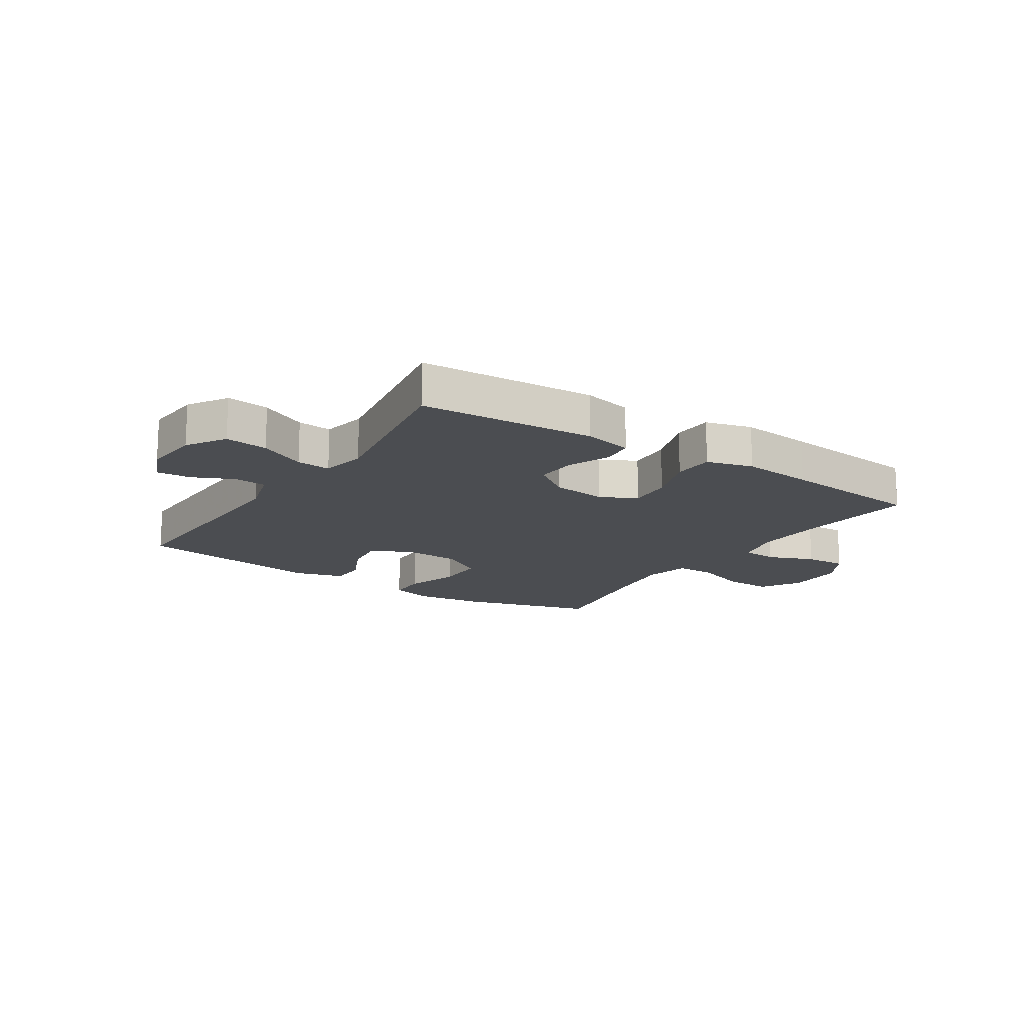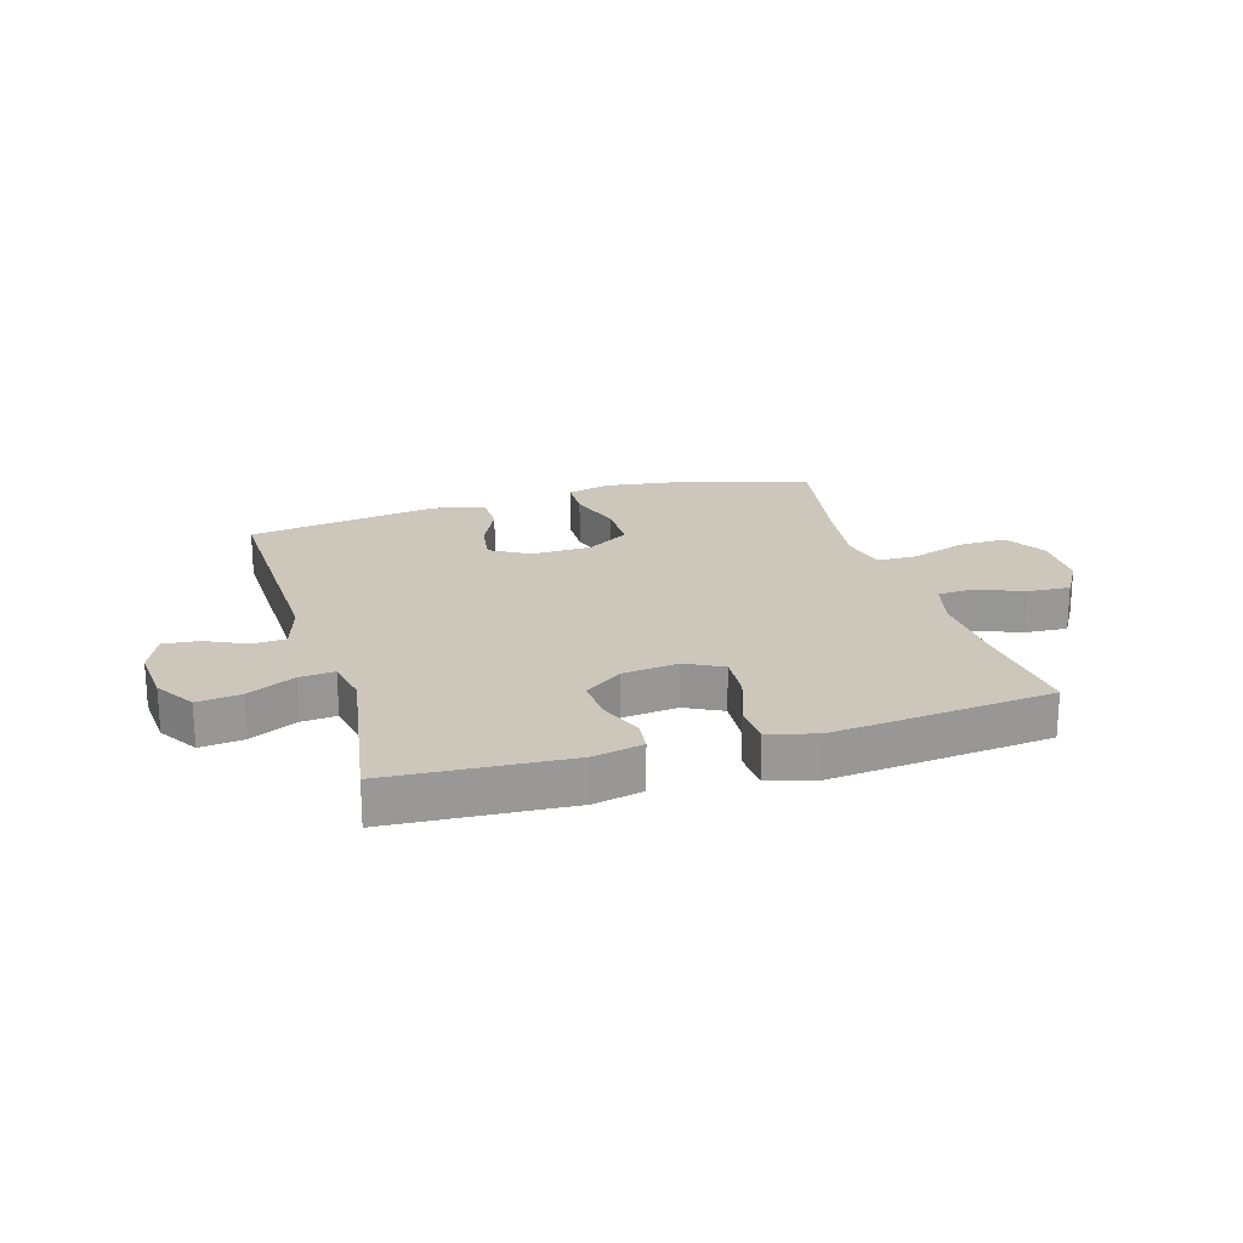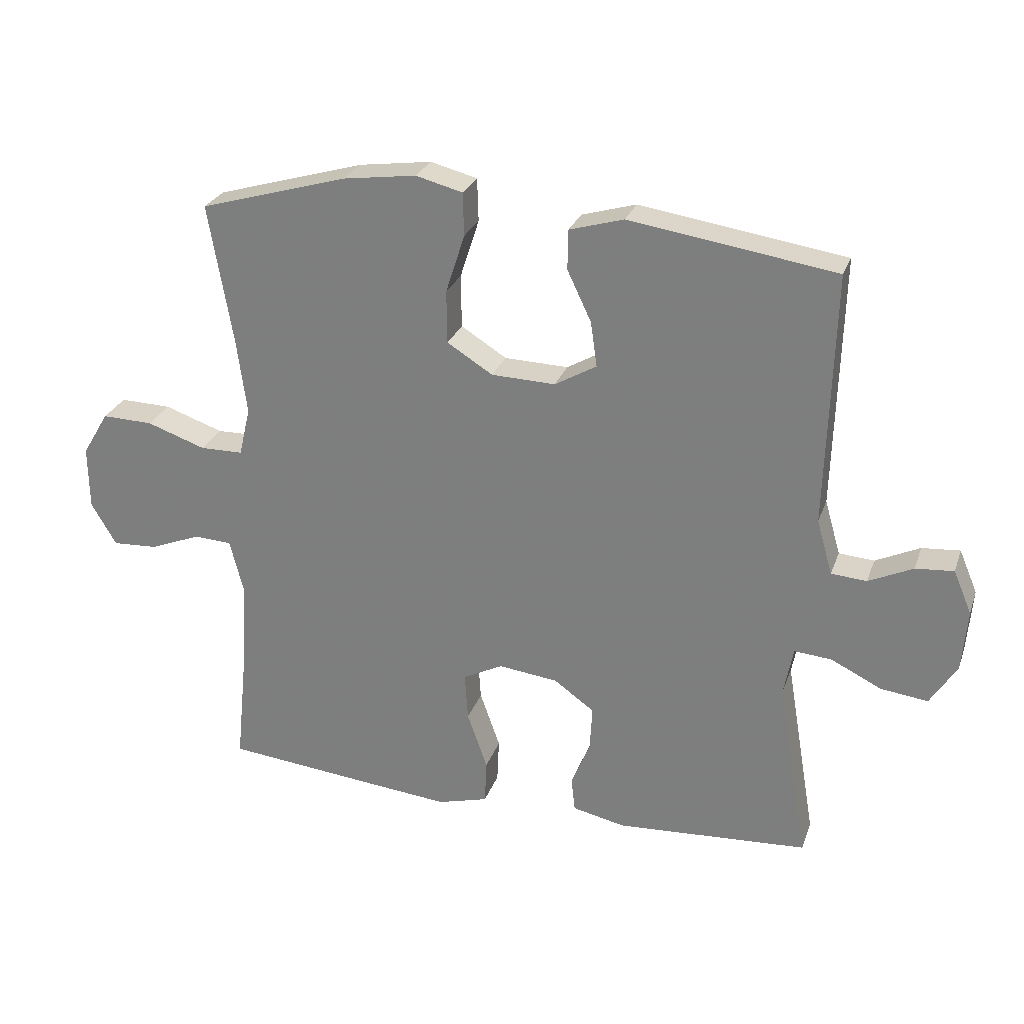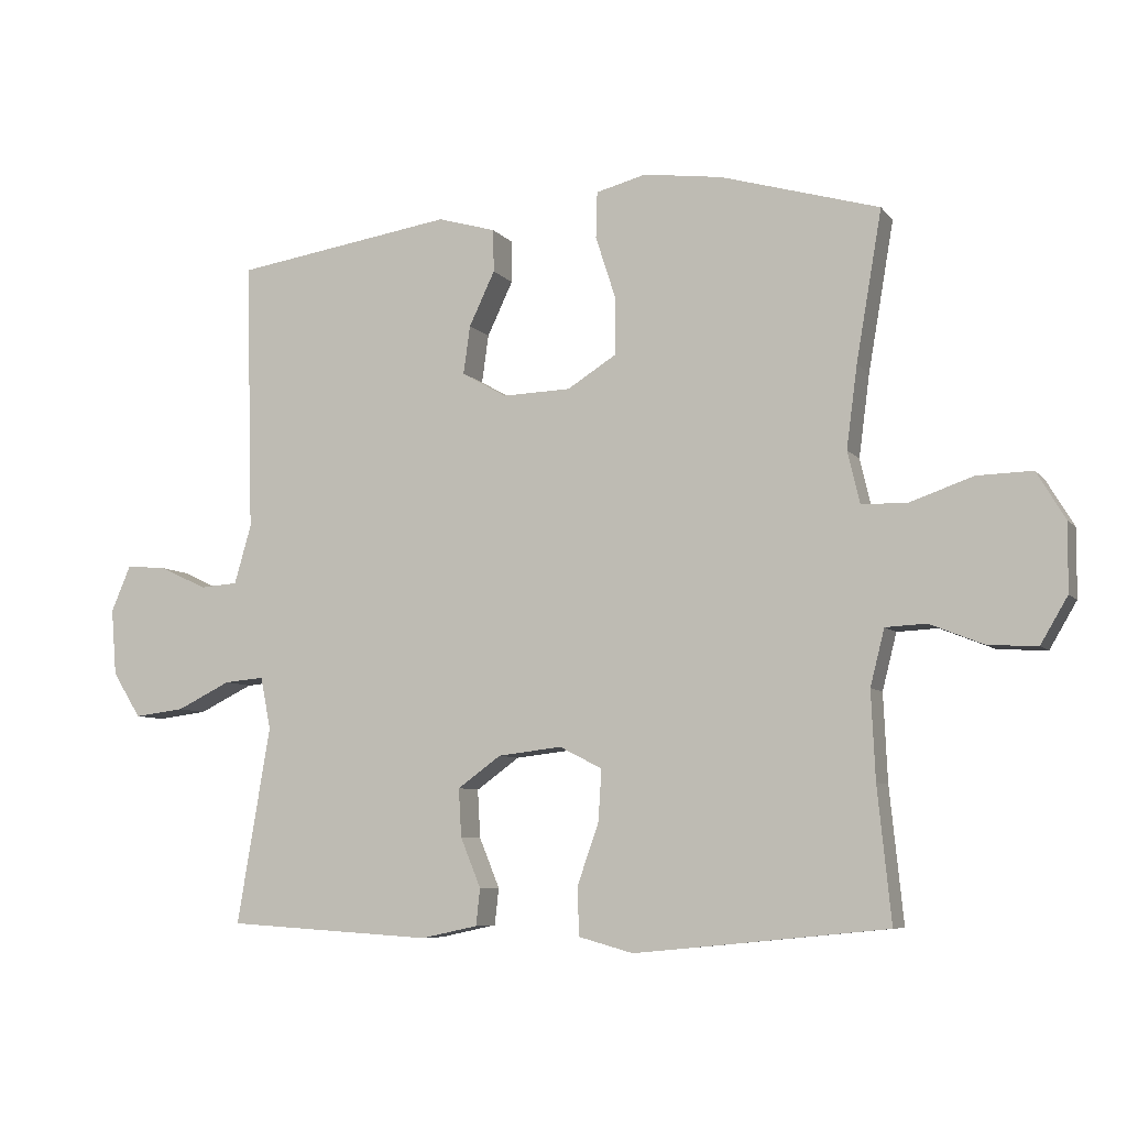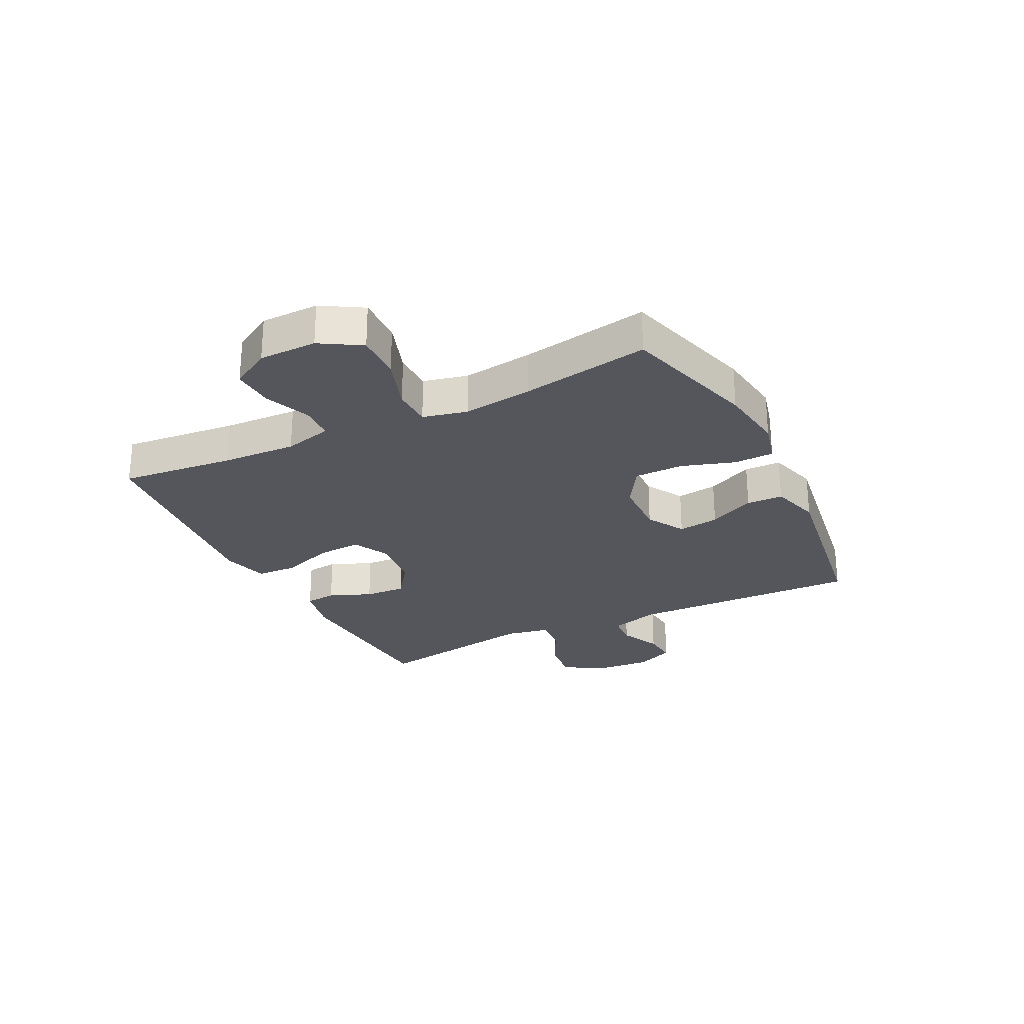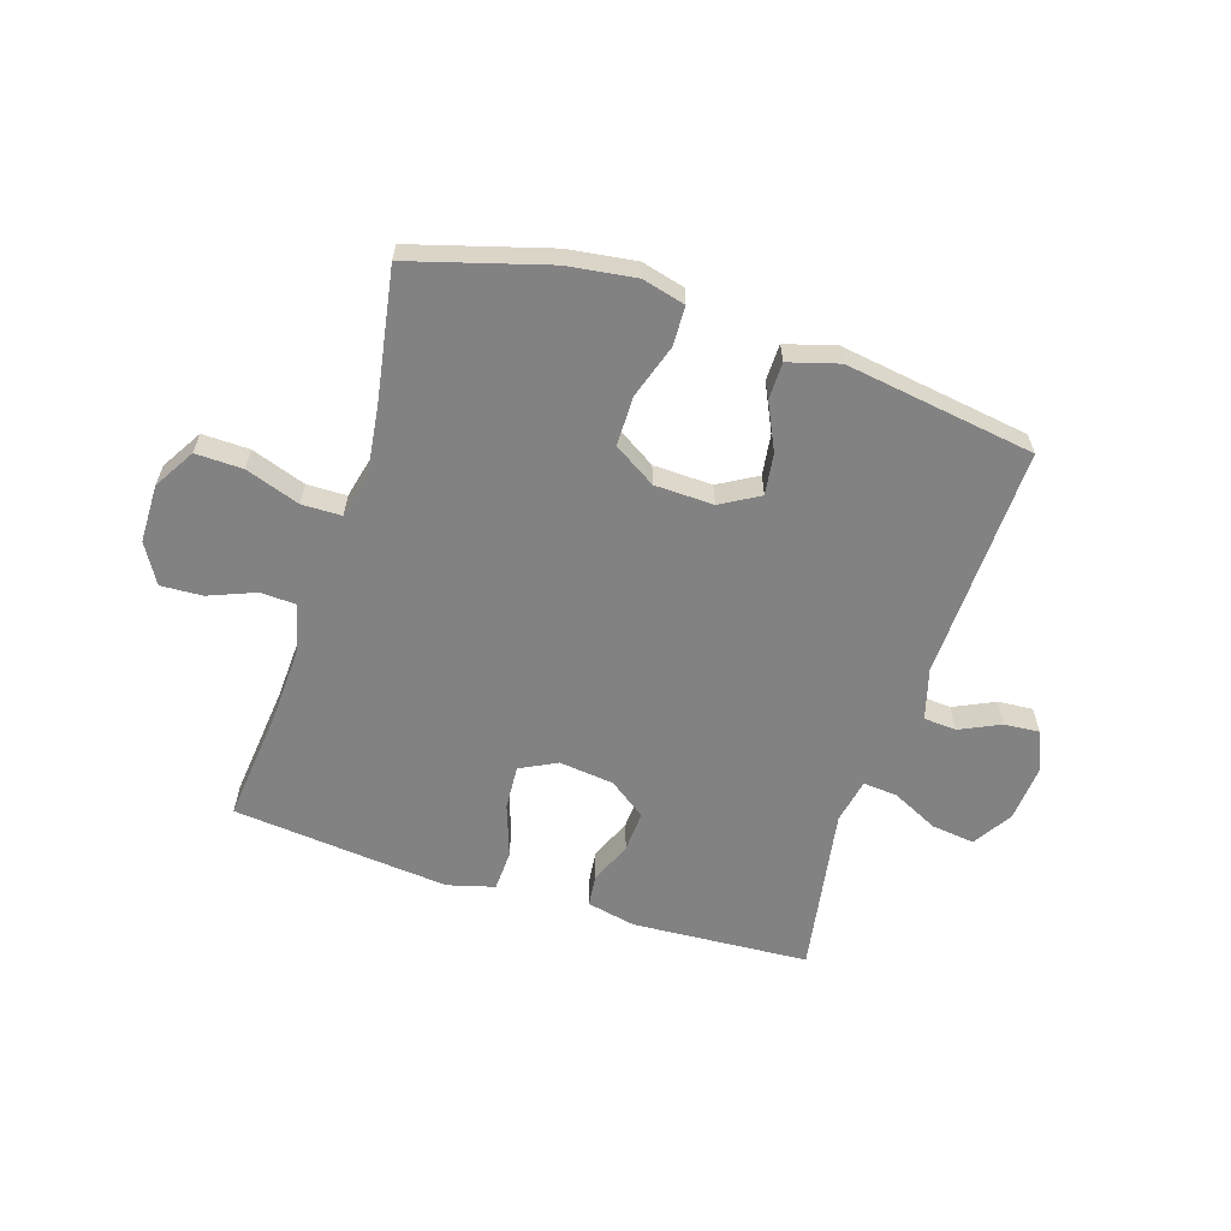
<metadata>
{"format":"obj","ext":"obj","renderer":"f3d","projection":"perspective","resolution":1024,"background":"white","views":[{"elev":-15.9,"azim":146.7,"up":"+Y"},{"elev":21.5,"azim":163.4,"up":"+Y"},{"elev":26.8,"azim":17.3,"up":"+Z"},{"elev":-7.2,"azim":-158.8,"up":"+Z"},{"elev":-26.3,"azim":-63.5,"up":"+Y"},{"elev":-60.8,"azim":-17.8,"up":"+Y"}]}
</metadata>
<code>
v -0.5 0.07 -0.5
v -0.48 0.07 -0.303
v -0.474 0.07 -0.174
v -0.495 0.07 -0.091
v -0.555 0.07 -0.088
v -0.635 0.07 -0.12
v -0.707 0.07 -0.124
v -0.747 0.07 -0.056
v -0.748 0.07 0.044
v -0.706 0.07 0.114
v -0.625 0.07 0.112
v -0.532 0.07 0.08
v -0.464 0.07 0.081
v -0.446 0.07 0.158
v -0.462 0.07 0.279
v -0.5 0.07 0.5
v -0.266 0.07 0.568
v -0.15 0.07 0.584
v -0.076 0.07 0.565
v -0.074 0.07 0.497
v -0.104 0.07 0.404
v -0.103 0.07 0.32
v -0.031 0.07 0.275
v 0.07 0.07 0.272
v 0.136 0.07 0.31
v 0.126 0.07 0.381
v 0.088 0.07 0.461
v 0.089 0.07 0.524
v 0.175 0.07 0.549
v 0.5 0.07 0.5
v 0.489 0.07 0.1
v 0.514 0.07 0.013
v 0.57 0.07 0.009
v 0.64 0.07 0.042
v 0.7 0.07 0.047
v 0.729 0.07 -0.021
v 0.721 0.07 -0.119
v 0.679 0.07 -0.186
v 0.605 0.07 -0.177
v 0.525 0.07 -0.138
v 0.466 0.07 -0.133
v 0.451 0.07 -0.21
v 0.5 0.07 -0.5
v 0.196 0.07 -0.519
v 0.112 0.07 -0.501
v 0.106 0.07 -0.447
v 0.136 0.07 -0.374
v 0.14 0.07 -0.303
v 0.076 0.07 -0.257
v -0.018 0.07 -0.246
v -0.081 0.07 -0.278
v -0.076 0.07 -0.354
v -0.044 0.07 -0.445
v -0.047 0.07 -0.515
v -0.127 0.07 -0.537
v -0.251 0.07 -0.525
v -0.5 0 -0.5
v -0.48 0 -0.303
v -0.474 0 -0.174
v -0.495 0 -0.091
v -0.555 0 -0.088
v -0.635 0 -0.12
v -0.707 0 -0.124
v -0.747 0 -0.056
v -0.748 0 0.044
v -0.706 0 0.114
v -0.625 0 0.112
v -0.532 0 0.08
v -0.464 0 0.081
v -0.446 0 0.158
v -0.462 0 0.279
v -0.5 0 0.5
v -0.266 0 0.568
v -0.15 0 0.584
v -0.076 0 0.565
v -0.074 0 0.497
v -0.104 0 0.404
v -0.103 0 0.32
v -0.031 0 0.275
v 0.07 0 0.272
v 0.136 0 0.31
v 0.126 0 0.381
v 0.088 0 0.461
v 0.089 0 0.524
v 0.175 0 0.549
v 0.5 0 0.5
v 0.489 0 0.1
v 0.514 0 0.013
v 0.57 0 0.009
v 0.64 0 0.042
v 0.7 0 0.047
v 0.729 0 -0.021
v 0.721 0 -0.119
v 0.679 0 -0.186
v 0.605 0 -0.177
v 0.525 0 -0.138
v 0.466 0 -0.133
v 0.451 0 -0.21
v 0.5 0 -0.5
v 0.196 0 -0.519
v 0.112 0 -0.501
v 0.106 0 -0.447
v 0.136 0 -0.374
v 0.14 0 -0.303
v 0.076 0 -0.257
v -0.018 0 -0.246
v -0.081 0 -0.278
v -0.076 0 -0.354
v -0.044 0 -0.445
v -0.047 0 -0.515
v -0.127 0 -0.537
v -0.251 0 -0.525
f 55 56 1 2
f 52 53 54 55
f 51 52 55 2
f 50 51 2 3
f 49 50 3 4
f 44 45 46 47
f 42 43 44 47
f 41 42 47 48
f 37 38 39 40
f 37 40 41
f 36 37 41
f 33 34 35 36
f 32 33 36 41
f 31 32 41 48
f 26 27 28 29
f 25 26 29 30
f 24 25 30 31
f 18 19 20 21
f 18 21 22
f 15 16 17 18
f 14 15 18 22
f 13 14 22 23
f 9 10 11 12
f 9 12 13
f 8 9 13
f 5 6 7 8
f 4 5 8 13
f 49 4 13 23
f 31 48 49
f 23 24 31 49
f 58 57 112 111
f 111 110 109 108
f 58 111 108 107
f 59 58 107 106
f 60 59 106 105
f 103 102 101 100
f 103 100 99 98
f 104 103 98 97
f 96 95 94 93
f 97 96 93
f 97 93 92
f 92 91 90 89
f 97 92 89 88
f 104 97 88 87
f 85 84 83 82
f 86 85 82 81
f 87 86 81 80
f 77 76 75 74
f 78 77 74
f 74 73 72 71
f 78 74 71 70
f 79 78 70 69
f 68 67 66 65
f 69 68 65
f 69 65 64
f 64 63 62 61
f 69 64 61 60
f 79 69 60 105
f 105 104 87
f 105 87 80 79
f 1 57 58 2
f 2 58 59 3
f 3 59 60 4
f 4 60 61 5
f 5 61 62 6
f 6 62 63 7
f 7 63 64 8
f 8 64 65 9
f 9 65 66 10
f 10 66 67 11
f 11 67 68 12
f 12 68 69 13
f 13 69 70 14
f 14 70 71 15
f 15 71 72 16
f 16 72 73 17
f 17 73 74 18
f 18 74 75 19
f 19 75 76 20
f 20 76 77 21
f 21 77 78 22
f 22 78 79 23
f 23 79 80 24
f 24 80 81 25
f 25 81 82 26
f 26 82 83 27
f 27 83 84 28
f 28 84 85 29
f 29 85 86 30
f 30 86 87 31
f 31 87 88 32
f 32 88 89 33
f 33 89 90 34
f 34 90 91 35
f 35 91 92 36
f 36 92 93 37
f 37 93 94 38
f 38 94 95 39
f 39 95 96 40
f 40 96 97 41
f 41 97 98 42
f 42 98 99 43
f 43 99 100 44
f 44 100 101 45
f 45 101 102 46
f 46 102 103 47
f 47 103 104 48
f 48 104 105 49
f 49 105 106 50
f 50 106 107 51
f 51 107 108 52
f 52 108 109 53
f 53 109 110 54
f 54 110 111 55
f 55 111 112 56
f 56 112 57 1

</code>
